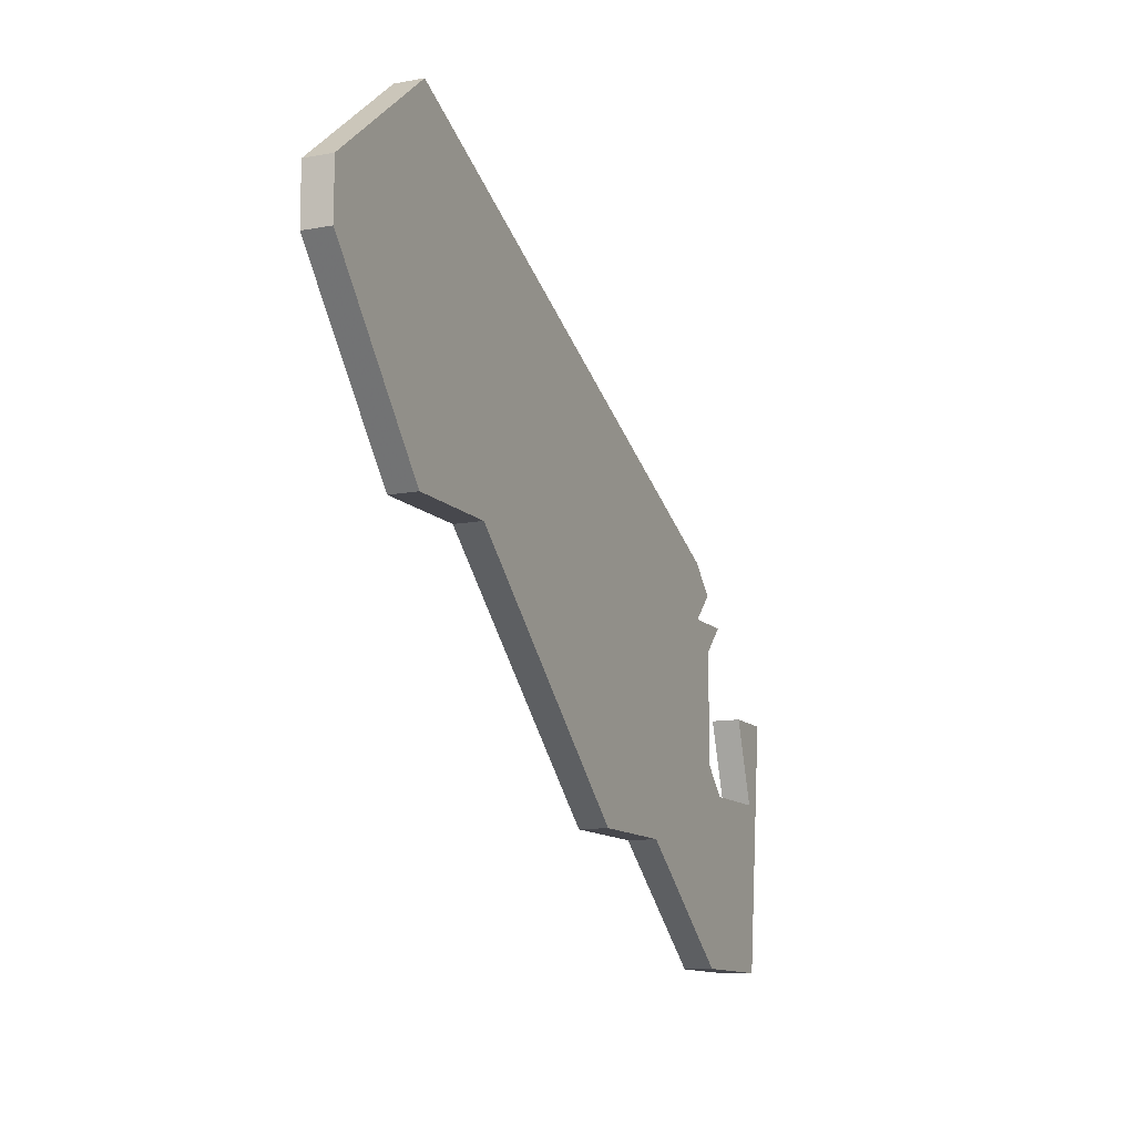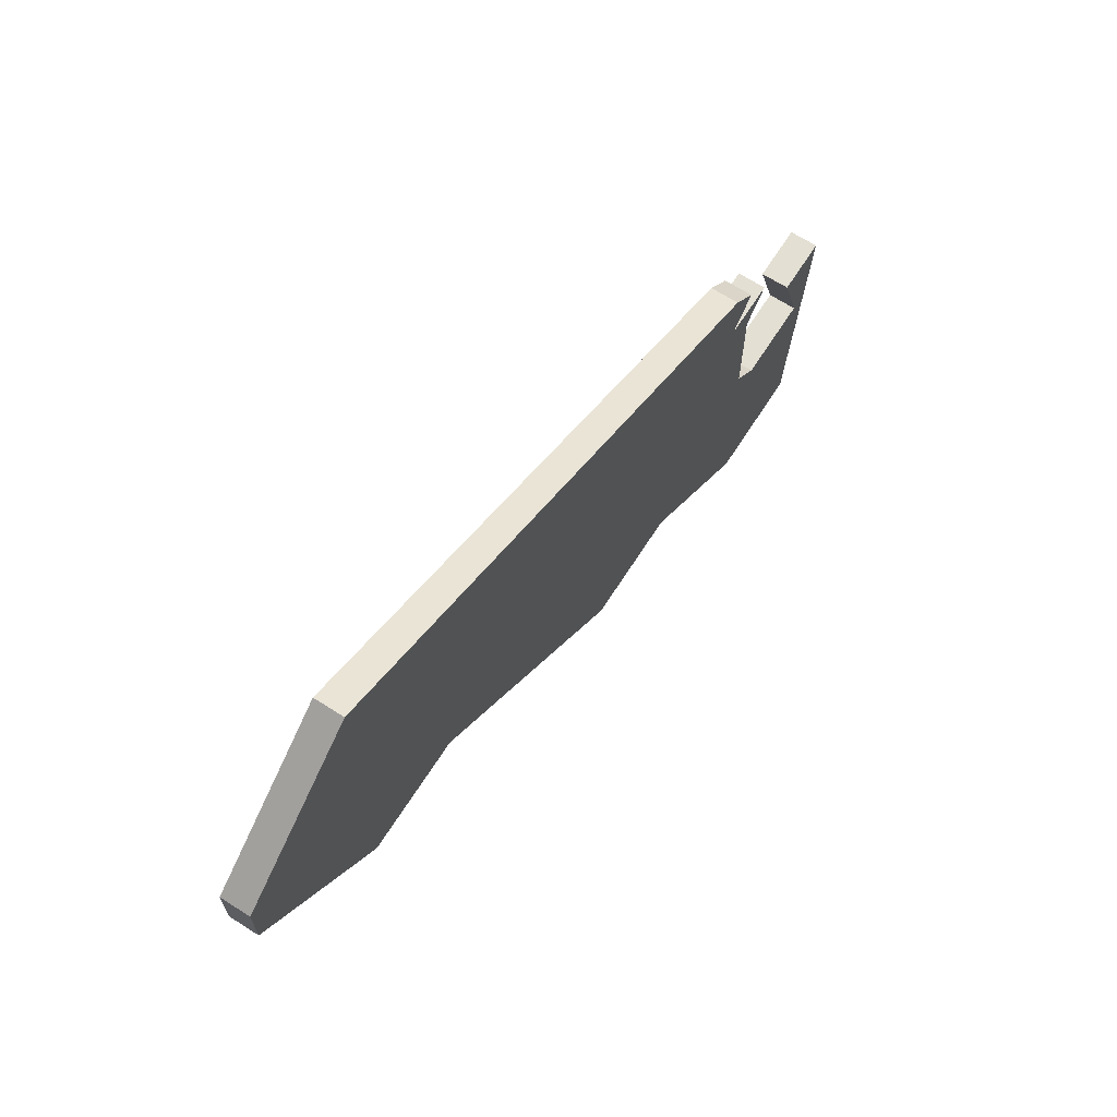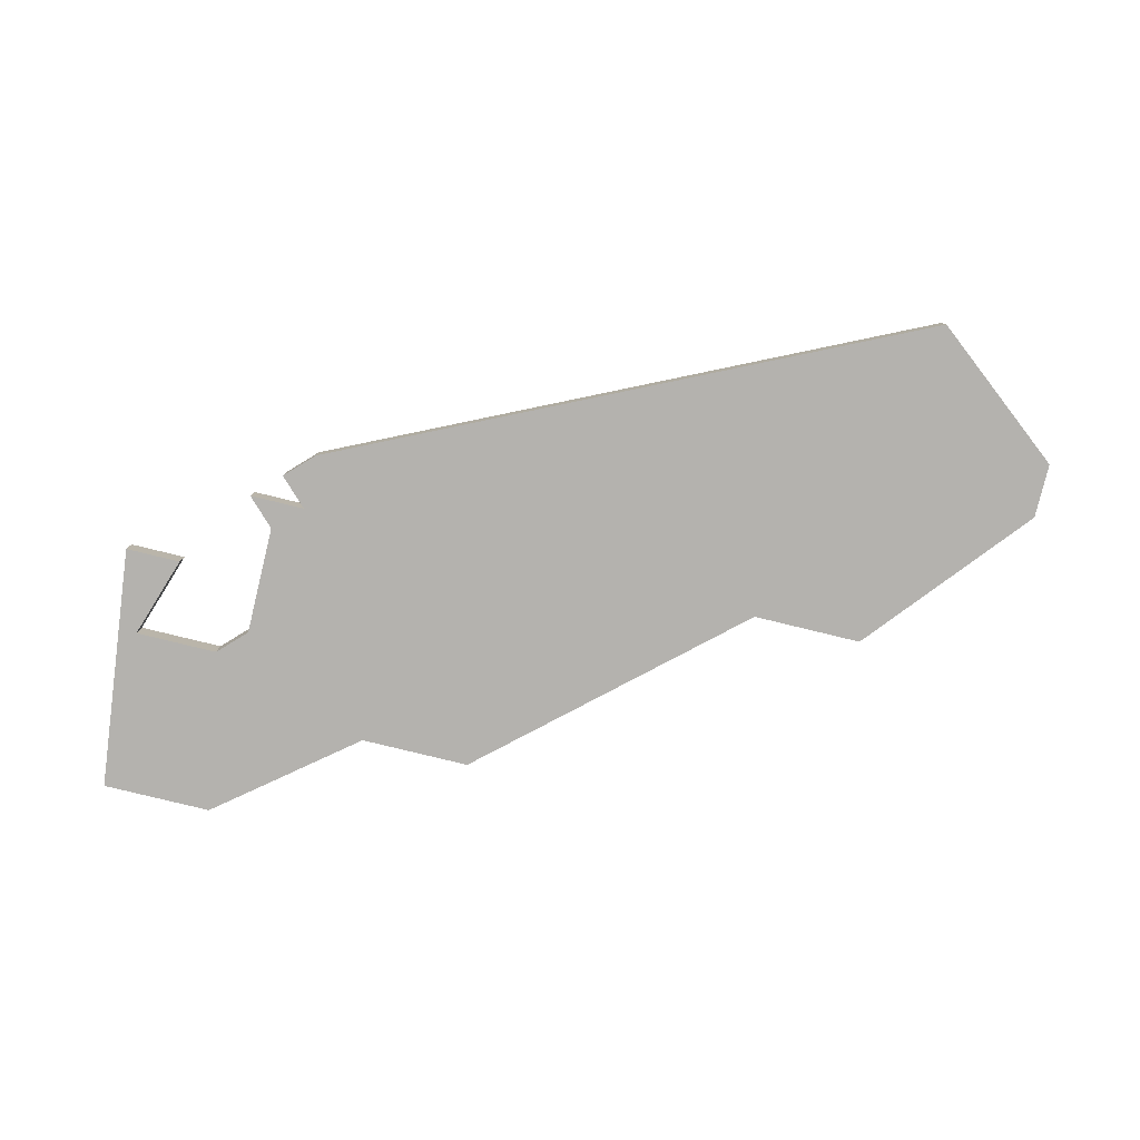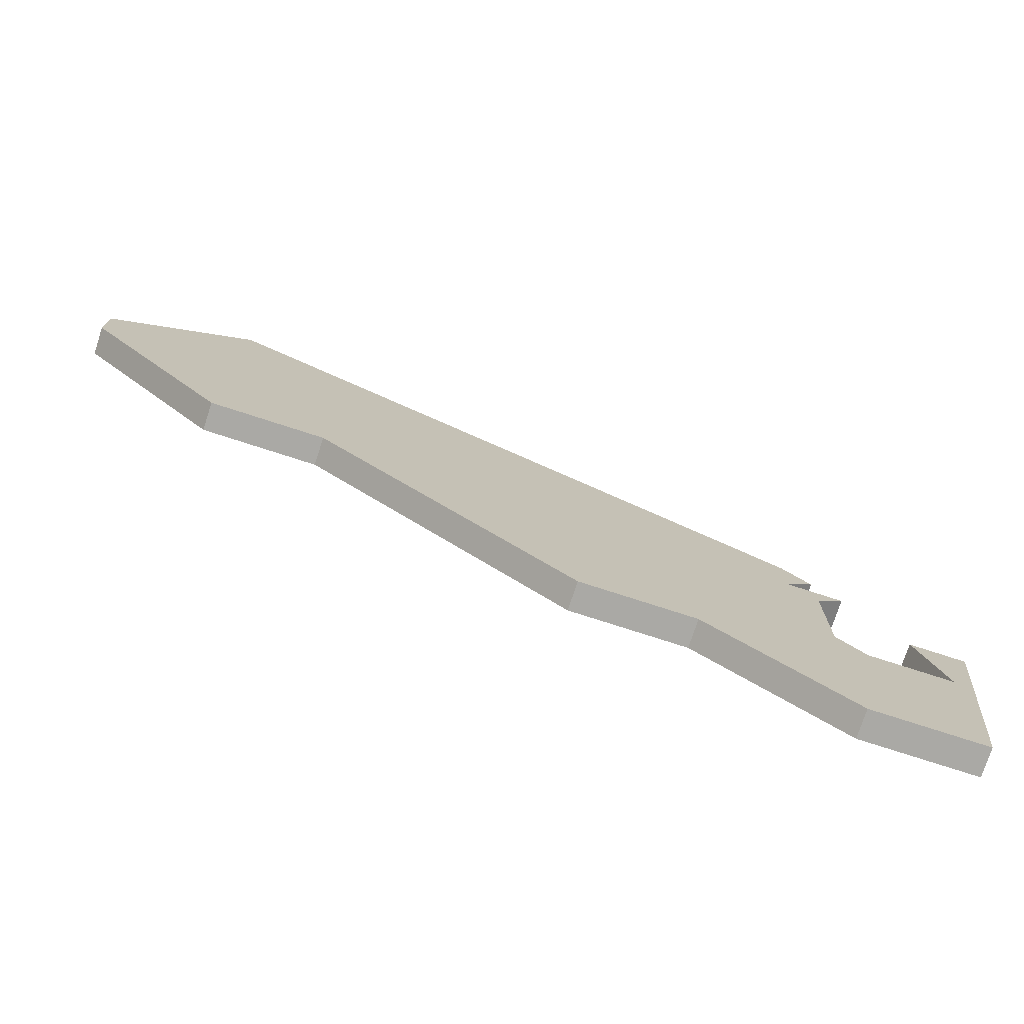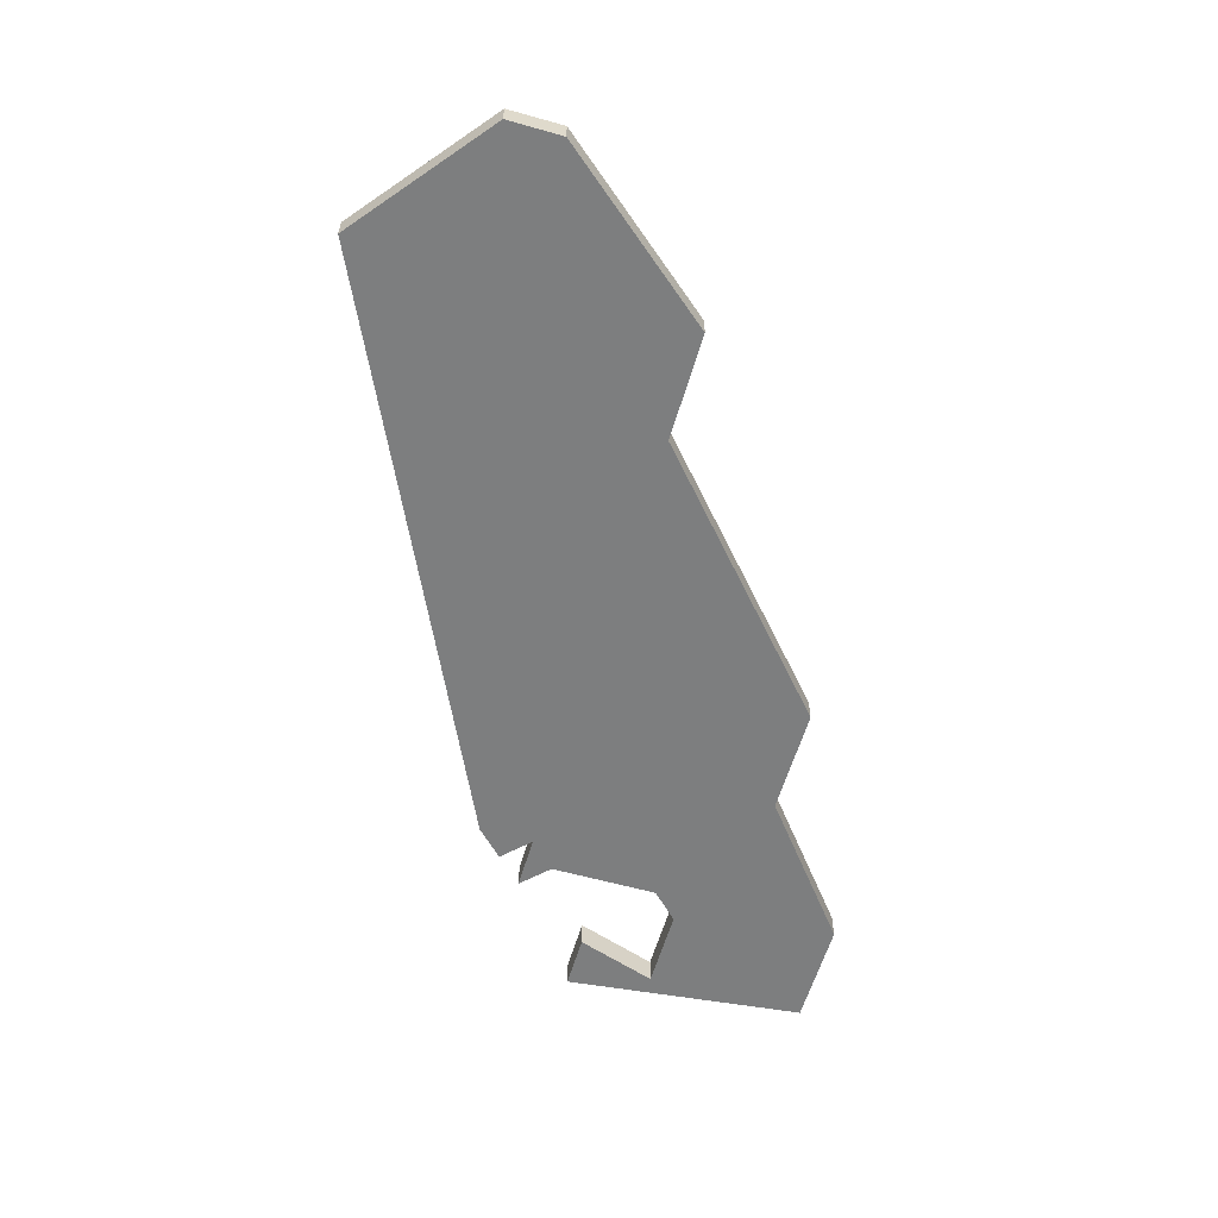
<metadata>
{"format":"obj","ext":"obj","renderer":"f3d","projection":"perspective","resolution":1024,"background":"white","views":[{"elev":-11.7,"azim":-65.9,"up":"+Y"},{"elev":67.0,"azim":-57.4,"up":"+Y"},{"elev":-79.8,"azim":166.3,"up":"+Z"},{"elev":-75.3,"azim":-18.0,"up":"+Y"},{"elev":-59.3,"azim":-106.2,"up":"+Z"}]}
</metadata>
<code>
v 1260 -813 0
v 1255 -817 0
v 1255 -819 0
v 1260 -825 0
v 1264 -825 0
v 1273 -833 0
v 1277 -833 0
v 1282 -837 0
v 1286 -837 0
v 1287 -828 0
v 1285 -828 0
v 1286 -831 0
v 1283 -831 0
v 1282 -830 0
v 1282 -826 0
v 1283 -825 0
v 1281 -825 0
v 1282 -824 0
v 1281 -823 0
v 1260 -813 1
v 1255 -817 1
v 1255 -819 1
v 1260 -825 1
v 1264 -825 1
v 1273 -833 1
v 1277 -833 1
v 1282 -837 1
v 1286 -837 1
v 1287 -828 1
v 1285 -828 1
v 1286 -831 1
v 1283 -831 1
v 1282 -830 1
v 1282 -826 1
v 1283 -825 1
v 1281 -825 1
v 1282 -824 1
v 1281 -823 1
f 2 1 19
f 4 3 2
f 7 6 5
f 9 8 7
f 12 11 10
f 17 16 15
f 19 18 17
f 4 2 19
f 9 7 5
f 12 10 9
f 17 15 14
f 5 4 19
f 13 12 9
f 5 19 17
f 13 9 5
f 5 17 14
f 14 13 5
f 38 20 21
f 21 22 23
f 24 25 26
f 26 27 28
f 29 30 31
f 34 35 36
f 36 37 38
f 38 21 23
f 24 26 28
f 28 29 31
f 33 34 36
f 38 23 24
f 28 31 32
f 36 38 24
f 24 28 32
f 33 36 24
f 24 32 33
f 21 20 2
f 2 20 1
f 22 21 3
f 3 21 2
f 23 22 4
f 4 22 3
f 24 23 5
f 5 23 4
f 25 24 6
f 6 24 5
f 26 25 7
f 7 25 6
f 27 26 8
f 8 26 7
f 28 27 9
f 9 27 8
f 29 28 10
f 10 28 9
f 30 29 11
f 11 29 10
f 31 30 12
f 12 30 11
f 32 31 13
f 13 31 12
f 33 32 14
f 14 32 13
f 34 33 15
f 15 33 14
f 35 34 16
f 16 34 15
f 36 35 17
f 17 35 16
f 37 36 18
f 18 36 17
f 20 38 1
f 1 38 19
f 38 37 19
f 19 37 18

</code>
